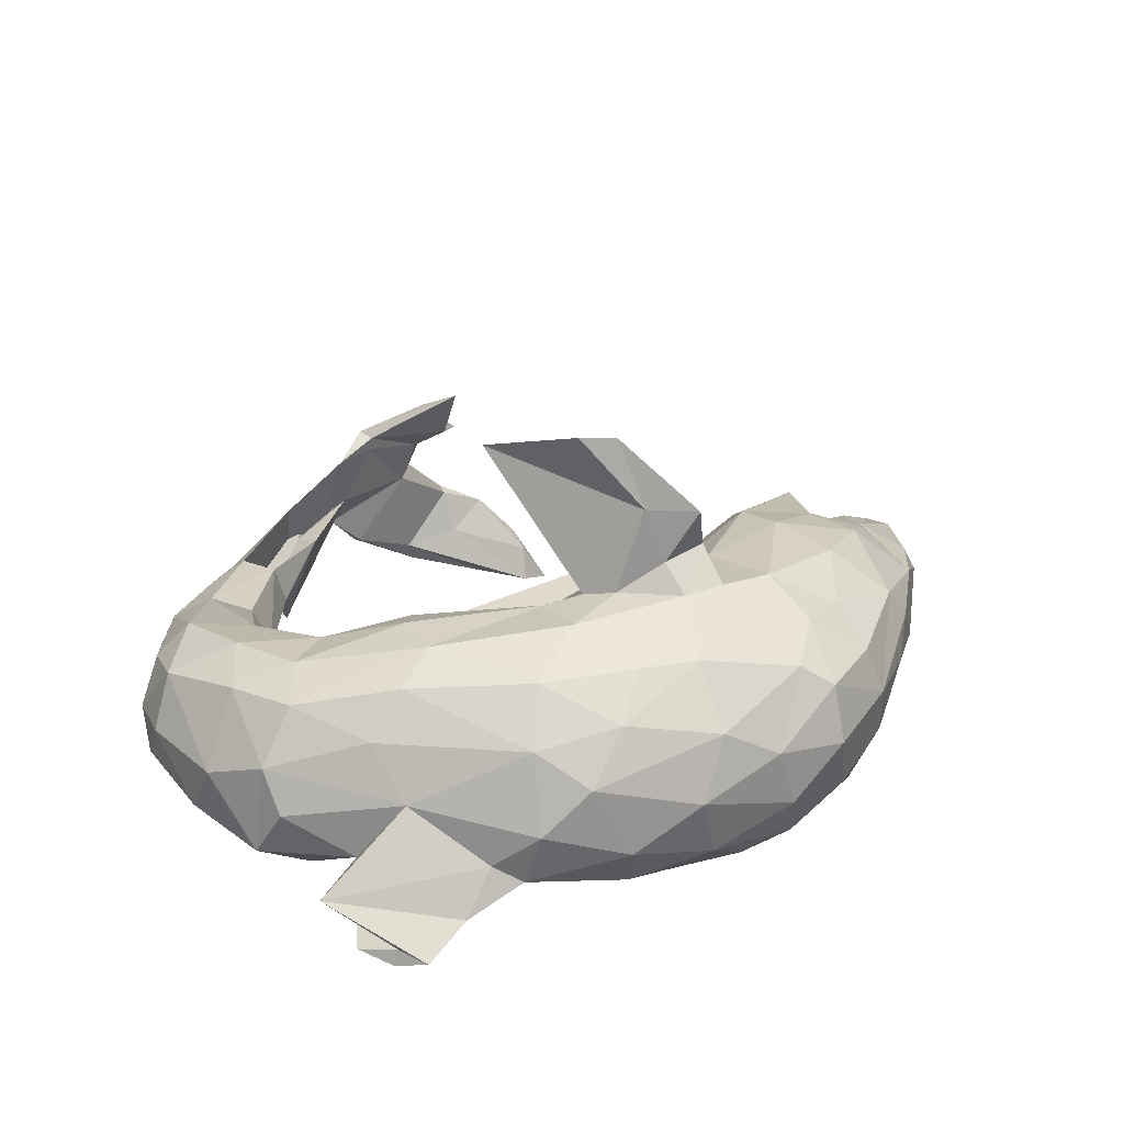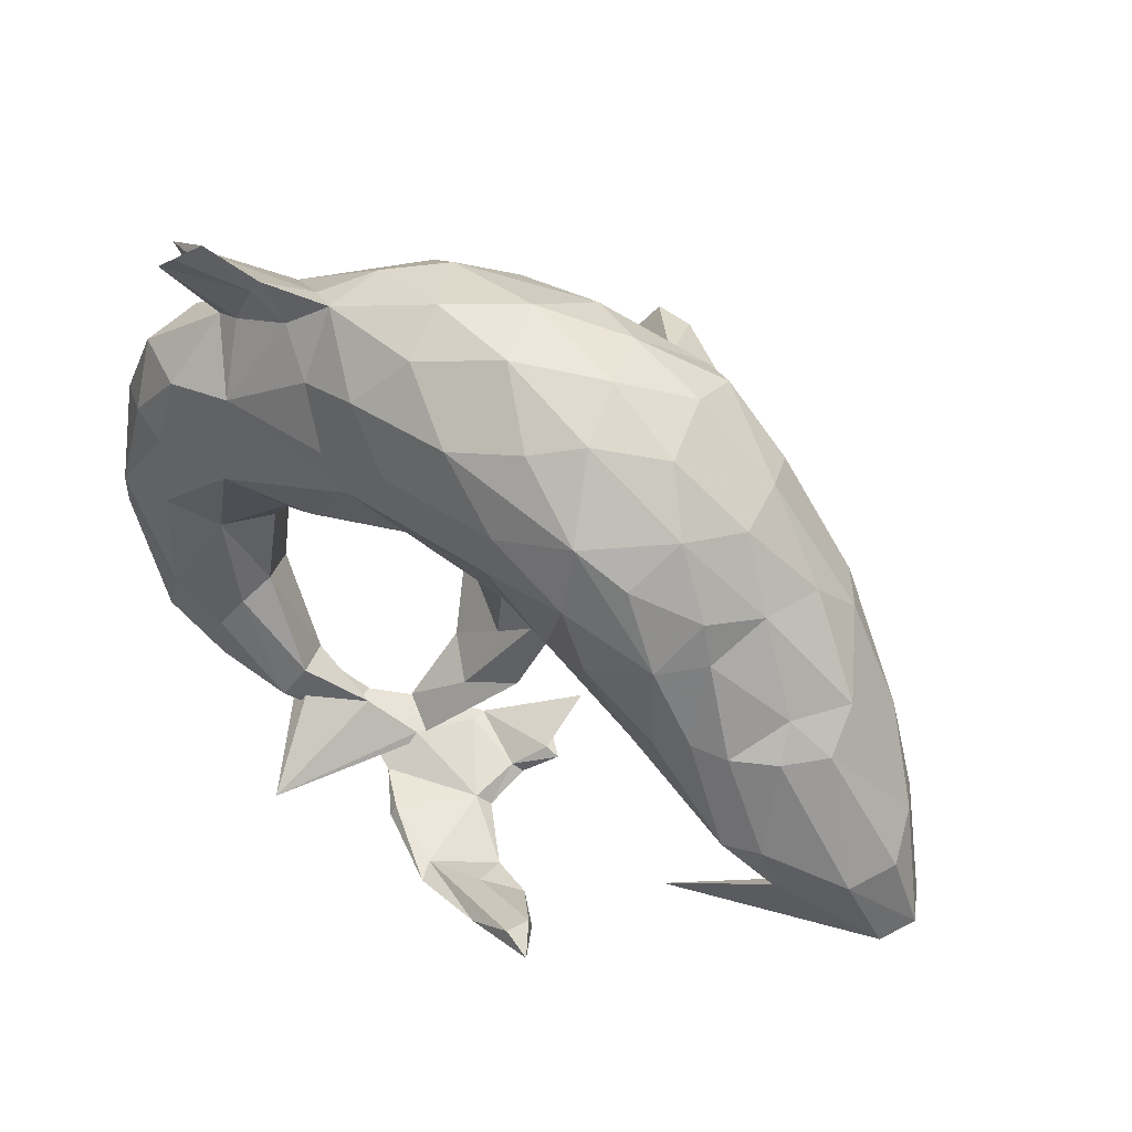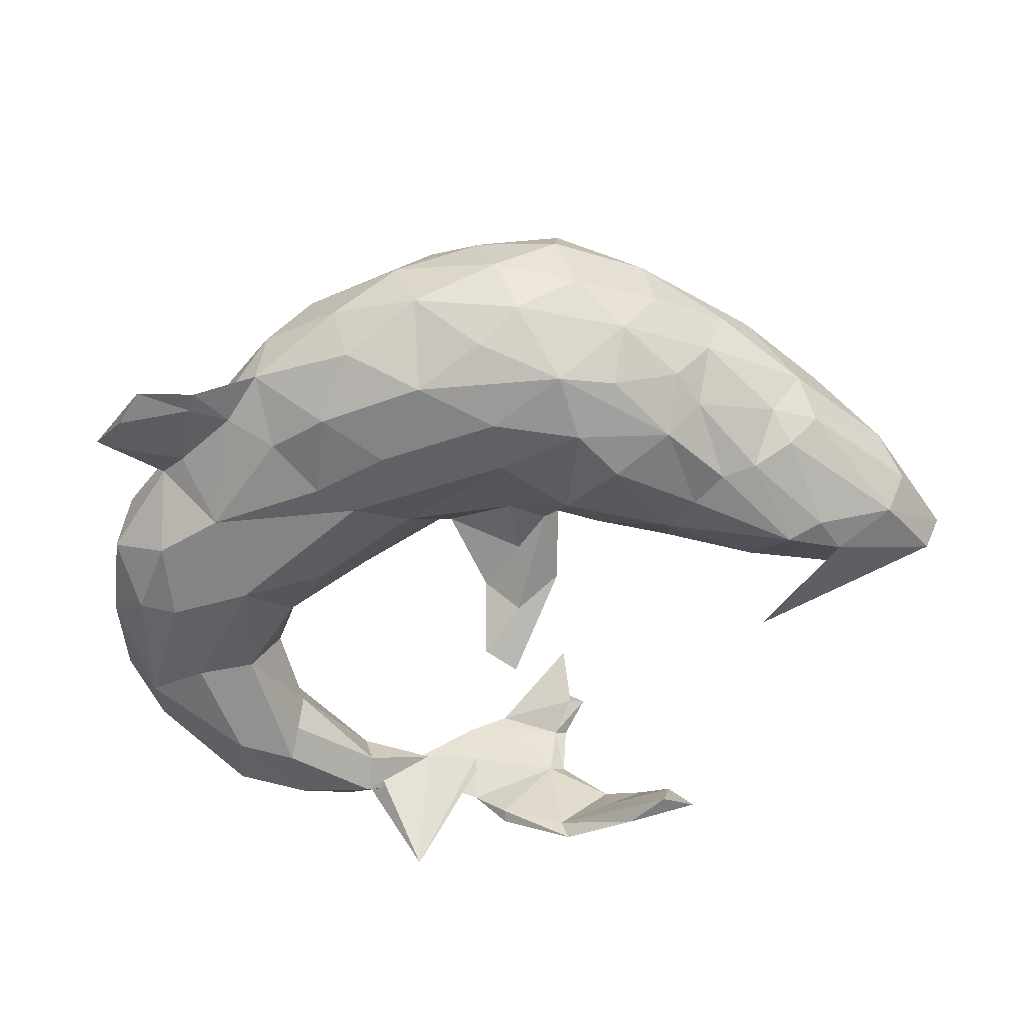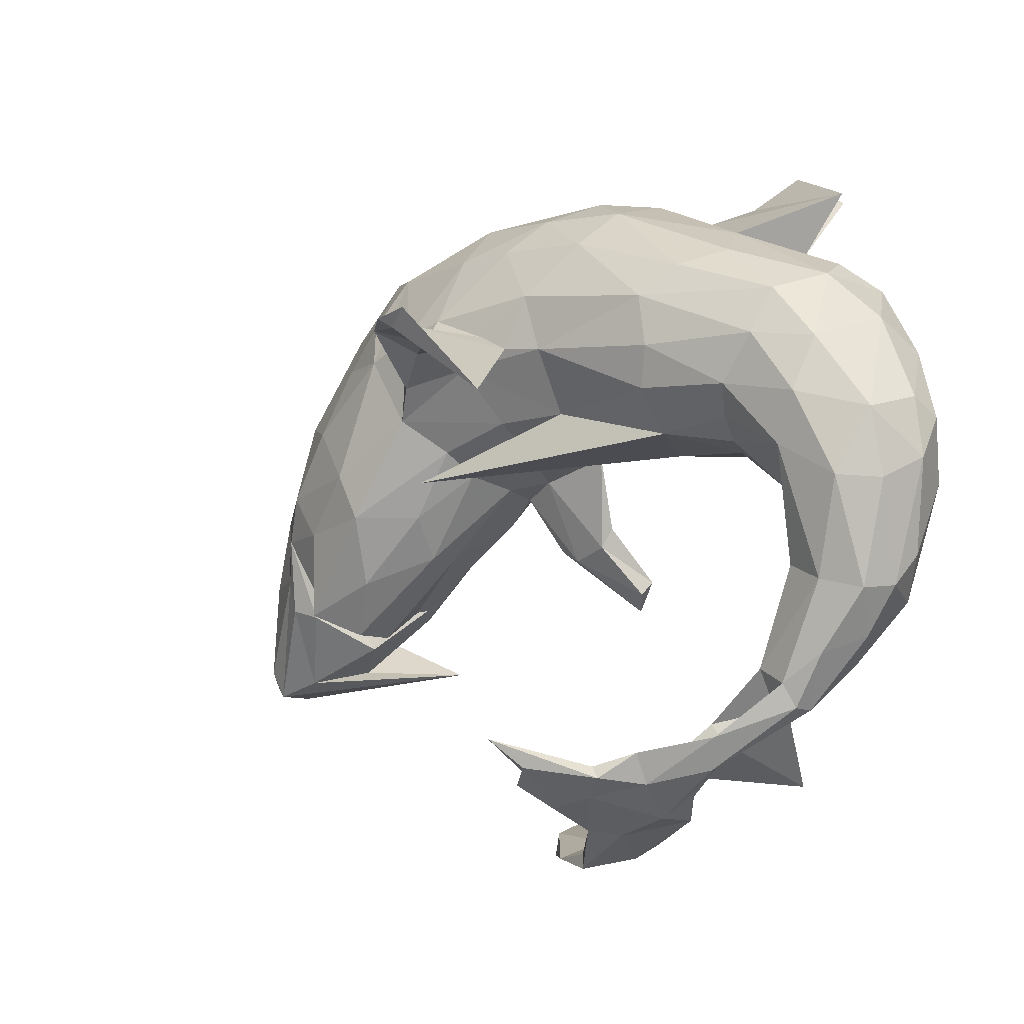
<metadata>
{"format":"obj","ext":"obj","renderer":"f3d","projection":"perspective","resolution":1024,"background":"white","views":[{"elev":28.9,"azim":161.0,"up":"+Z"},{"elev":40.8,"azim":-146.2,"up":"+Y"},{"elev":-59.3,"azim":-157.7,"up":"+Z"},{"elev":-14.9,"azim":38.9,"up":"+Y"}]}
</metadata>
<code>
v 0.6782 -0.3241 -0.02782
v 0.6463 -0.3332 0.02597
v 0.703 -0.2673 -0.0651
v 0.6437 -0.3328 -0.1306
v 0.6125 -0.4056 -0.03819
v 0.7509 -0.1079 -0.01551
v 0.7548 -0.02601 -0.06351
v 0.71 -0.1523 0.05465
v 0.6484 -0.1489 0.1126
v 0.5564 -0.4352 -0.09986
v 0.7208 -0.1293 -0.1243
v 0.5561 -0.4362 0.02312
v 0.7018 -0.05836 -0.1451
v 0.5332 -0.3355 -0.1219
v 0.7463 0.00108 -0.003621
v 0.7062 0.1144 -0.09823
v 0.4906 -0.5245 0.007535
v 0.4407 -0.5006 -0.07494
v 0.7101 -0.03168 0.08808
v 0.4814 -0.483 0.0356
v 0.6043 -0.2492 -0.15
v 0.4975 -0.5249 -0.02796
v 0.591 0.005972 0.1479
v 0.5779 -0.3136 0.06154
v 0.6859 0.161 -0.004766
v 0.5101 -0.2759 0.04299
v 0.3677 -0.5727 0.08266
v 0.3481 -0.5886 0.006657
v 0.5006 -0.2878 -0.09407
v 0.3387 -0.6254 0.05102
v 0.4808 -0.2607 -0.03828
v 0.375 -0.6304 -0.1959
v 0.4289 -0.4493 0.02458
v 0.6235 0.1076 0.1217
v 0.3239 -0.5378 0.02527
v 0.5104 -0.09621 -0.1172
v 0.63 0.1353 -0.1611
v 0.4094 -0.4484 -0.04598
v 0.5668 0.1071 -0.1826
v 0.2206 -0.6992 0.03571
v 0.6282 0.255 -0.1178
v 0.3098 -0.6299 0.01452
v 0.5961 -0.05379 -0.1569
v 0.2019 -0.6716 -0.06169
v 0.6073 0.2498 0.04196
v 0.252 -0.5983 0.1576
v 0.4223 0.09447 -0.1884
v 0.2634 -0.6591 -0.002591
v 0.543 -0.07779 0.1261
v 0.2454 -0.61 0.06653
v 0.4658 -0.1149 -0.02394
v 0.2464 -0.6499 0.1204
v 0.1019 -0.6896 0.05584
v 0.4493 0.04561 0.1531
v 0.1861 -0.6224 0.1662
v 0.1808 -0.6198 0.1922
v 0.1976 -0.6429 0.1995
v 0.4227 -0.000231 0.1083
v 0.06019 -0.7483 -0.1027
v 0.5165 0.1254 0.1619
v 0.209 -0.6921 -0.07025
v 0.5307 0.2378 -0.1747
v 0.07742 -0.7196 -0.1514
v 0.4082 -0.03253 0.05756
v 0.3842 -0.03539 -0.00489
v 0.1532 -0.6694 0.1628
v 0.5904 0.293 -0.03057
v 0.396 -0.03016 -0.07346
v 0.07084 -0.6191 0.2506
v 0.4362 0.3199 0.101
v 0.08809 -0.7074 -0.1139
v 0.1211 -0.7216 0.02587
v 0.5467 0.2114 0.1323
v 0.07904 -0.6634 0.1412
v 0.4072 0.257 -0.1778
v 0.4778 0.3563 -0.09711
v 0.5136 0.4834 -0.1872
v -0.0682 -0.695 -0.1965
v 0.2891 0.06309 0.1776
v 0.06139 -0.6802 0.1513
v 0.463 0.5245 -0.2042
v 0.08121 -0.7139 0.07344
v 0.2245 -0.005429 -0.03689
v -0.01334 -0.7114 -0.09665
v -0.002252 -0.7422 -0.02008
v 0.4536 0.5208 -0.1757
v 0.000249 -0.7705 -0.01617
v -0.0623 -0.7456 -0.1055
v 0.5663 0.4592 -0.09288
v 0.3972 0.3897 0.01136
v 0.4251 0.376 -0.1152
v -0.08022 -0.7429 -0.051
v 0.002485 -0.6364 0.1824
v 0.02702 -0.6225 0.1819
v 0.002805 -0.2465 -0.2115
v -0.1531 -0.6551 -0.2108
v 0.03054 -0.2219 -0.1771
v -0.2281 -0.02853 0.192
v 0.4127 0.5602 -0.1886
v 0.3188 0.1319 0.2063
v 0.3528 0.4783 -0.1545
v 0.3699 0.2853 0.1721
v 0.2759 0.05411 -0.1429
v 0.2861 -0.005564 0.1031
v -0.1477 -0.7253 -0.1253
v 0.303 0.4258 -0.1354
v 0.0185 -0.5663 0.2851
v -0.2053 -0.6782 -0.2264
v 0.1984 0.5036 -0.02463
v 0.04531 -0.1971 -0.1923
v 0.3092 0.2286 0.2099
v 0.3308 0.5067 -0.1572
v 0.07686 0.1094 -0.1454
v 0.1924 0.2592 -0.2035
v 0.2358 0.3642 -0.1787
v 0.1497 0.1915 -0.1961
v 0.1926 0.4499 0.1108
v 0.003898 -0.09594 -0.1165
v 0.08262 0.1719 0.2176
v -0.0194 -0.1311 -0.1136
v 0.06567 0.04411 -0.04755
v 0.1593 0.3717 0.1916
v 0.07025 0.06749 0.1332
v 0.2752 0.4679 -0.08705
v 0.02211 0.1799 0.5335
v -0.0565 0.06779 0.1535
v -0.04399 -0.1472 -0.162
v -0.1581 -0.6801 -0.1502
v -0.09442 -0.1441 -0.133
v 0.02551 0.02982 -0.05414
v 0.1105 0.5079 0.0531
v -0.1108 0.006028 -0.06107
v 0.2216 0.4822 -0.1228
v -0.1361 -0.1179 -0.1407
v 0.04847 0.2856 -0.2276
v 0.1217 0.3901 -0.2078
v 0.04271 0.462 0.1383
v 0.01422 0.1831 0.2328
v 0.1412 0.01898 0.4653
v 0.06245 0.2773 0.2335
v -0.08871 -0.03756 -0.1269
v -0.02198 0.157 0.5095
v 0.03581 0.4779 -0.1652
v -0.03541 0.2143 0.2438
v -0.0589 0.02601 0.0663
v -0.08885 0.2084 0.3928
v -0.06917 0.171 0.3743
v -0.04863 0.1766 0.5208
v -0.1799 -0.01251 -0.0875
v -0.1785 -0.002594 0.09491
v -0.1608 0.01051 -0.134
v -0.1564 -0.01567 0.00515
v -0.09926 0.186 0.4026
v -0.08527 0.1619 0.2344
v -0.1121 0.0646 -0.1473
v -0.009962 0.3933 0.1987
v -0.1251 0.179 0.3243
v 0.04569 0.5277 -0.077
v -0.1212 0.2237 0.2932
v -0.07937 0.5323 -0.001286
v -0.1419 0.2684 0.247
v -0.2141 0.1452 0.2547
v -0.3064 -0.1434 0.06243
v -0.1276 0.4935 0.1056
v -0.2875 -0.076 0.1315
v -0.1454 0.1901 -0.2307
v -0.2483 -0.04366 -0.1211
v -0.1938 0.03534 0.1544
v -0.1187 0.3991 0.1968
v -0.1857 0.2222 0.3796
v -0.2033 0.1938 0.3009
v -0.2201 0.252 0.2456
v -0.11 0.51 -0.1165
v -0.07056 0.3931 -0.2292
v -0.4271 -0.1893 0.128
v -0.2174 0.04038 -0.177
v -0.3579 -0.1371 -0.09605
v -0.4964 -0.2744 0.06853
v -0.3785 -0.06976 -0.1814
v -0.2568 0.096 0.2174
v -0.1716 0.2853 -0.2521
v -0.2988 0.4133 0.1584
v -0.3061 0.211 -0.2624
v -0.3421 0.1118 -0.258
v -0.4665 -0.1991 -0.1045
v -0.3181 0.2248 0.2348
v -0.4912 -0.2687 -0.009158
v -0.4834 -0.1428 -0.01574
v -0.394 -0.07257 0.1988
v -0.1994 0.4232 -0.2007
v -0.2294 0.5004 0.0486
v -0.4991 -0.2054 -0.1493
v -0.5363 -0.1912 -0.06555
v -0.261 0.4976 -0.05926
v -0.5297 -0.2297 0.02804
v -0.4691 -0.2068 -0.07648
v -0.5666 -0.2354 0.132
v -0.2816 0.4457 -0.1563
v -0.4247 0.0141 0.2146
v -0.5645 -0.08243 0.01413
v -0.4474 -0.01835 -0.2216
v -0.315 0.3254 -0.2446
v -0.5642 -0.277 -0.0487
v -0.399 0.2715 -0.2276
v -0.357 0.3203 0.1877
v -0.4538 0.142 -0.237
v -0.4413 0.2493 0.1672
v -0.3664 0.4613 0.01713
v -0.586 -0.1775 0.1105
v -0.5918 -0.1882 -0.008703
v -0.3587 0.4299 0.1178
v -0.5838 -0.154 -0.2331
v -0.5995 -0.1179 0.08785
v -0.624 -0.2205 0.06447
v -0.5385 -0.0787 0.1668
v -0.3896 0.4243 -0.09078
v -0.4898 0.1171 0.198
v -0.5131 0.01255 -0.2207
v -0.4446 0.3355 -0.1523
v -0.466 0.3317 0.113
v -0.6725 -0.2031 0.0781
v -0.6496 -0.3039 -0.1263
v -0.5203 0.1525 -0.1837
v -0.5928 0.005024 0.1634
v -0.4958 0.3489 0.02915
v -0.5035 0.2215 -0.1773
v -0.4775 -0.3155 -0.2251
v -0.6412 -0.06985 0.1266
v -0.5062 0.3257 -0.06472
v -0.7132 -0.3337 -0.02705
v -0.5747 0.006536 -0.2108
v -0.5899 0.1661 0.116
v -0.6783 -0.1406 0.08863
v -0.6628 -0.2232 -0.2041
v -0.6482 -0.1496 -0.2192
v -0.6484 0.0106 -0.1805
v -0.5666 0.2134 -0.1038
v -0.8035 -0.3531 -0.02628
v -0.6 0.213 -0.004055
v -0.7751 -0.131 0.02285
v -0.7731 -0.2081 -0.1598
v -0.6378 0.06651 -0.1398
v -0.703 0.00851 -0.1204
v -0.8247 -0.2999 -0.01628
v -0.7192 -0.001537 0.05078
v -0.6965 0.06375 -0.05061
v -0.6346 0.1535 0.05549
v -0.8141 -0.344 -0.1126
v -0.8486 -0.3282 -0.06001
v -0.7985 -0.127 -0.02396
v -0.8151 -0.1924 -0.08663
v -0.3089 -0.1361 -0.001091
f 180 126 154
f 123 154 126
f 162 180 154
f 168 126 180
f 157 162 154
f 172 180 162
f 102 111 73
f 60 73 111
f 70 102 73
f 122 111 102
f 117 102 70
f 90 117 70
f 122 102 117
f 161 144 140
f 138 140 144
f 156 161 140
f 159 144 161
f 146 144 159
f 171 159 161
f 164 131 160
f 158 160 131
f 191 164 160
f 137 131 164
f 169 137 164
f 117 131 137
f 156 137 169
f 182 169 164
f 170 162 157
f 138 157 154
f 172 171 161
f 169 172 161
f 162 171 172
f 186 180 172
f 171 162 170
f 159 171 170
f 182 164 191
f 194 191 160
f 172 169 182
f 156 169 161
f 186 172 182
f 205 186 182
f 199 180 186
f 211 182 191
f 208 211 191
f 205 182 211
f 207 186 205
f 220 205 211
f 225 220 211
f 207 205 220
f 232 207 220
f 140 111 122
f 137 122 117
f 119 111 140
f 156 140 122
f 156 122 137
f 109 131 117
f 138 139 147
f 142 147 139
f 157 138 147
f 146 139 138
f 146 138 144
f 157 147 153
f 142 153 147
f 170 157 153
f 176 155 151
f 141 151 155
f 149 176 151
f 166 155 176
f 183 166 176
f 113 155 166
f 149 151 134
f 127 134 151
f 129 149 134
f 141 127 151
f 95 134 127
f 95 129 134
f 132 149 129
f 130 141 155
f 152 149 132
f 120 132 129
f 118 127 141
f 97 120 129
f 130 132 120
f 110 127 118
f 130 118 141
f 95 127 110
f 120 110 118
f 97 110 120
f 130 120 118
f 74 80 93
f 69 93 80
f 94 74 93
f 82 80 74
f 82 74 53
f 55 53 74
f 85 82 53
f 80 82 66
f 72 66 82
f 69 80 66
f 87 72 82
f 40 66 72
f 50 53 55
f 56 55 74
f 52 66 40
f 61 40 72
f 48 53 50
f 32 50 55
f 42 48 50
f 44 53 48
f 30 52 40
f 57 66 52
f 40 48 42
f 28 42 50
f 32 35 50
f 28 50 35
f 33 35 32
f 30 42 28
f 27 52 30
f 42 30 40
f 17 27 30
f 46 52 27
f 22 30 28
f 18 28 35
f 20 27 17
f 22 17 30
f 22 28 18
f 38 18 35
f 33 38 35
f 29 18 38
f 31 38 33
f 14 18 29
f 31 29 38
f 36 29 31
f 10 18 14
f 36 14 29
f 10 22 18
f 12 17 22
f 5 22 10
f 21 10 14
f 4 10 21
f 36 21 14
f 4 5 10
f 12 22 5
f 11 4 21
f 1 5 4
f 249 238 244
f 233 244 238
f 250 249 244
f 248 238 249
f 250 251 249
f 241 249 251
f 243 251 250
f 240 250 244
f 243 241 251
f 236 241 243
f 235 241 236
f 242 236 243
f 230 222 203
f 192 203 222
f 214 230 203
f 227 222 230
f 231 235 236
f 234 241 235
f 212 235 231
f 242 231 236
f 223 231 242
f 185 203 192
f 234 192 222
f 218 201 212
f 179 212 201
f 231 218 212
f 206 201 218
f 223 218 231
f 206 218 223
f 226 206 223
f 184 201 206
f 203 185 193
f 196 193 185
f 210 203 193
f 177 185 192
f 252 196 185
f 200 193 196
f 212 179 192
f 177 192 179
f 234 212 192
f 179 201 184
f 183 184 206
f 176 179 184
f 252 185 177
f 167 177 179
f 183 176 184
f 167 179 176
f 149 167 176
f 97 129 95
f 110 97 95
f 248 249 241
f 85 87 82
f 92 87 85
f 88 59 87
f 72 87 59
f 92 88 87
f 63 59 88
f 90 67 76
f 41 76 67
f 89 90 76
f 45 67 90
f 41 67 45
f 70 45 90
f 79 58 54
f 49 54 58
f 100 79 54
f 104 58 79
f 123 104 79
f 64 58 104
f 86 89 76
f 124 90 89
f 99 86 81
f 77 81 86
f 101 99 81
f 89 86 99
f 112 124 89
f 109 90 124
f 119 123 79
f 98 104 123
f 100 119 79
f 154 123 119
f 109 124 133
f 112 133 124
f 158 109 133
f 145 123 126
f 143 158 133
f 131 109 158
f 173 160 158
f 150 126 168
f 189 168 180
f 143 173 158
f 194 160 173
f 199 189 180
f 165 168 189
f 198 194 173
f 208 191 194
f 217 199 186
f 215 189 199
f 216 208 194
f 225 211 208
f 207 217 186
f 224 199 217
f 216 225 208
f 84 85 71
f 53 71 85
f 96 84 71
f 92 85 84
f 125 142 139
f 44 71 53
f 71 44 63
f 61 63 44
f 78 71 63
f 63 61 59
f 72 59 61
f 48 61 44
f 108 105 128
f 92 128 105
f 96 108 128
f 78 105 108
f 88 92 105
f 84 128 92
f 88 105 78
f 96 78 108
f 63 88 78
f 128 84 96
f 78 96 71
f 143 133 136
f 115 136 133
f 174 143 136
f 145 98 123
f 130 98 145
f 83 104 98
f 106 133 112
f 115 133 106
f 75 115 106
f 101 106 112
f 99 112 89
f 99 101 112
f 91 106 101
f 121 83 98
f 65 104 83
f 114 115 75
f 91 75 106
f 77 91 101
f 76 75 91
f 77 101 81
f 64 104 65
f 68 65 83
f 77 76 91
f 62 75 76
f 86 76 77
f 51 64 65
f 49 58 64
f 41 62 76
f 47 75 62
f 64 51 49
f 26 49 51
f 37 62 41
f 31 26 51
f 24 49 26
f 33 24 26
f 9 49 24
f 41 25 16
f 15 16 25
f 37 41 16
f 45 25 41
f 232 220 225
f 232 217 207
f 224 217 232
f 73 34 45
f 25 45 34
f 70 73 45
f 60 34 73
f 23 34 60
f 54 23 60
f 19 34 23
f 49 23 54
f 100 54 60
f 100 60 111
f 119 100 111
f 109 117 90
f 138 119 140
f 138 154 119
f 48 40 61
f 227 238 248
f 234 248 241
f 230 238 227
f 234 227 248
f 221 238 230
f 234 222 227
f 212 234 235
f 9 23 49
f 19 23 9
f 25 34 19
f 8 19 9
f 15 25 19
f 2 8 9
f 6 19 8
f 245 224 232
f 247 245 232
f 228 224 245
f 247 232 225
f 239 247 225
f 229 225 216
f 219 229 216
f 239 225 229
f 224 215 199
f 228 215 224
f 198 216 194
f 197 189 215
f 189 175 165
f 163 165 175
f 197 175 189
f 150 168 165
f 174 173 143
f 163 150 165
f 145 126 150
f 152 145 150
f 190 198 173
f 167 152 252
f 163 252 152
f 177 167 252
f 149 152 167
f 150 163 152
f 187 252 163
f 145 152 132
f 181 174 135
f 136 135 174
f 166 181 135
f 202 174 181
f 116 166 135
f 183 181 166
f 113 130 155
f 121 130 113
f 116 113 166
f 103 113 116
f 114 116 135
f 114 135 136
f 209 197 215
f 228 209 215
f 195 197 209
f 130 121 98
f 113 83 121
f 114 136 115
f 132 130 145
f 190 173 174
f 178 163 175
f 202 190 174
f 202 198 190
f 178 175 197
f 219 216 198
f 202 219 198
f 213 209 228
f 237 229 219
f 237 239 229
f 246 239 237
f 233 228 245
f 246 247 239
f 246 245 247
f 15 6 7
f 11 7 6
f 16 15 7
f 19 6 15
f 1 6 8
f 13 16 7
f 2 9 24
f 75 116 114
f 47 103 116
f 83 113 103
f 68 83 103
f 75 47 116
f 68 103 47
f 56 74 94
f 69 94 93
f 107 56 94
f 57 69 66
f 107 69 57
f 46 55 56
f 36 68 47
f 51 68 36
f 43 36 47
f 47 62 39
f 37 39 62
f 43 47 39
f 46 57 52
f 57 46 56
f 32 55 46
f 107 57 56
f 27 32 46
f 20 32 27
f 21 36 43
f 13 43 39
f 33 32 20
f 24 33 20
f 26 31 33
f 51 36 31
f 13 21 43
f 12 20 17
f 24 20 12
f 2 24 12
f 37 13 39
f 11 21 13
f 16 13 37
f 5 2 12
f 1 2 5
f 8 2 1
f 3 1 4
f 11 3 4
f 6 1 3
f 6 3 11
f 7 11 13
f 233 240 244
f 245 250 240
f 245 240 233
f 221 233 238
f 246 243 250
f 245 246 250
f 242 243 246
f 237 242 246
f 228 233 221
f 214 221 230
f 237 223 242
f 226 223 237
f 219 226 237
f 204 206 226
f 228 221 214
f 210 214 203
f 213 214 210
f 200 210 193
f 213 210 200
f 202 206 204
f 219 204 226
f 195 187 178
f 163 178 187
f 197 195 178
f 188 187 195
f 209 188 195
f 196 187 188
f 65 68 51
f 94 69 107
f 200 196 188
f 252 187 196
f 213 200 188
f 183 206 202
f 219 202 204
f 181 183 202
f 148 142 125
f 146 148 125
f 170 142 148
f 153 142 170
f 146 170 148
f 159 170 146
f 139 146 125
f 213 228 214
f 188 209 213

</code>
